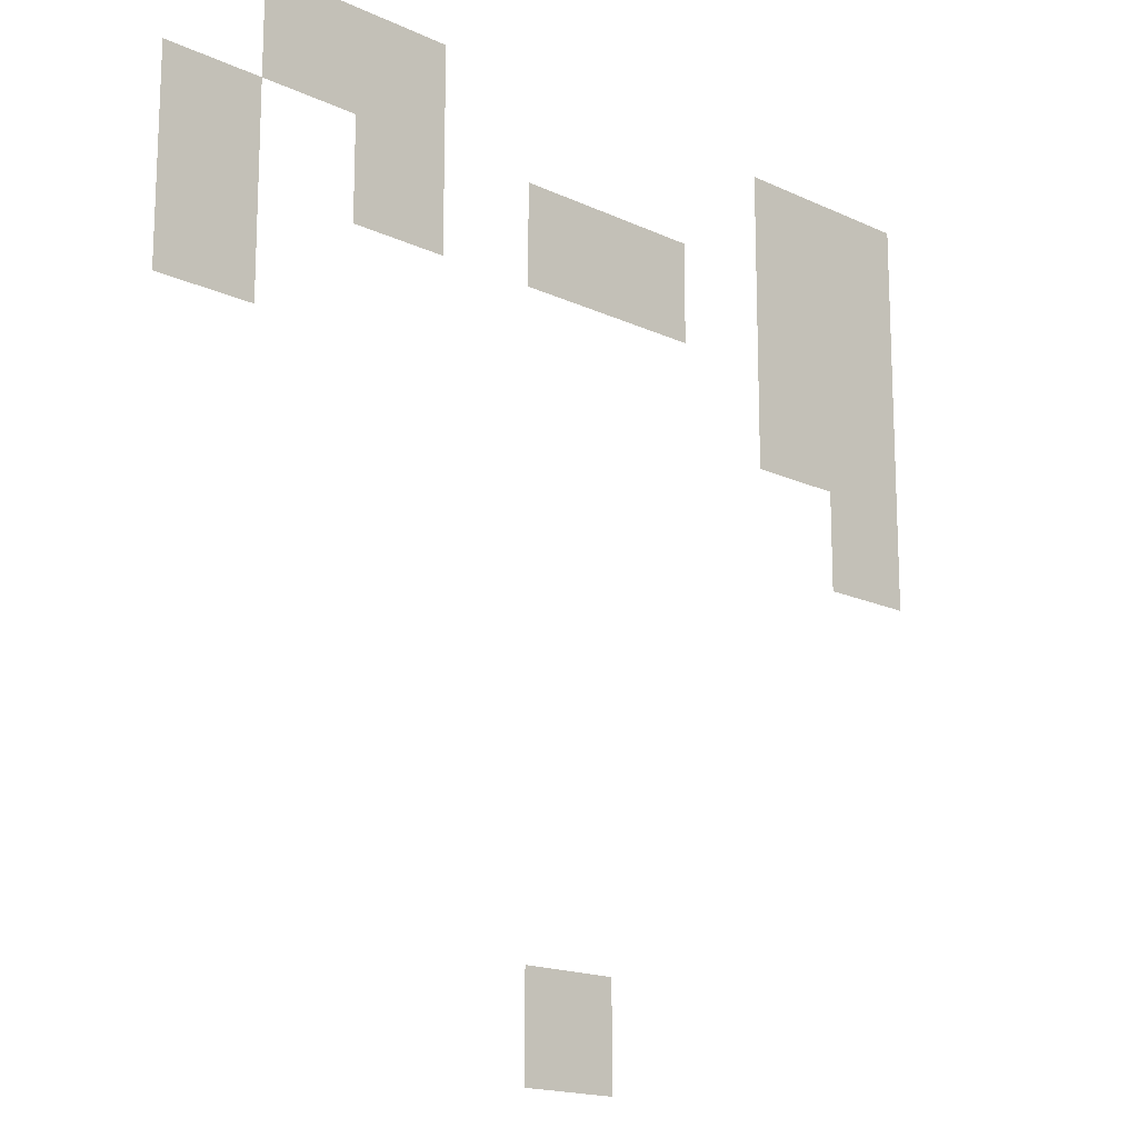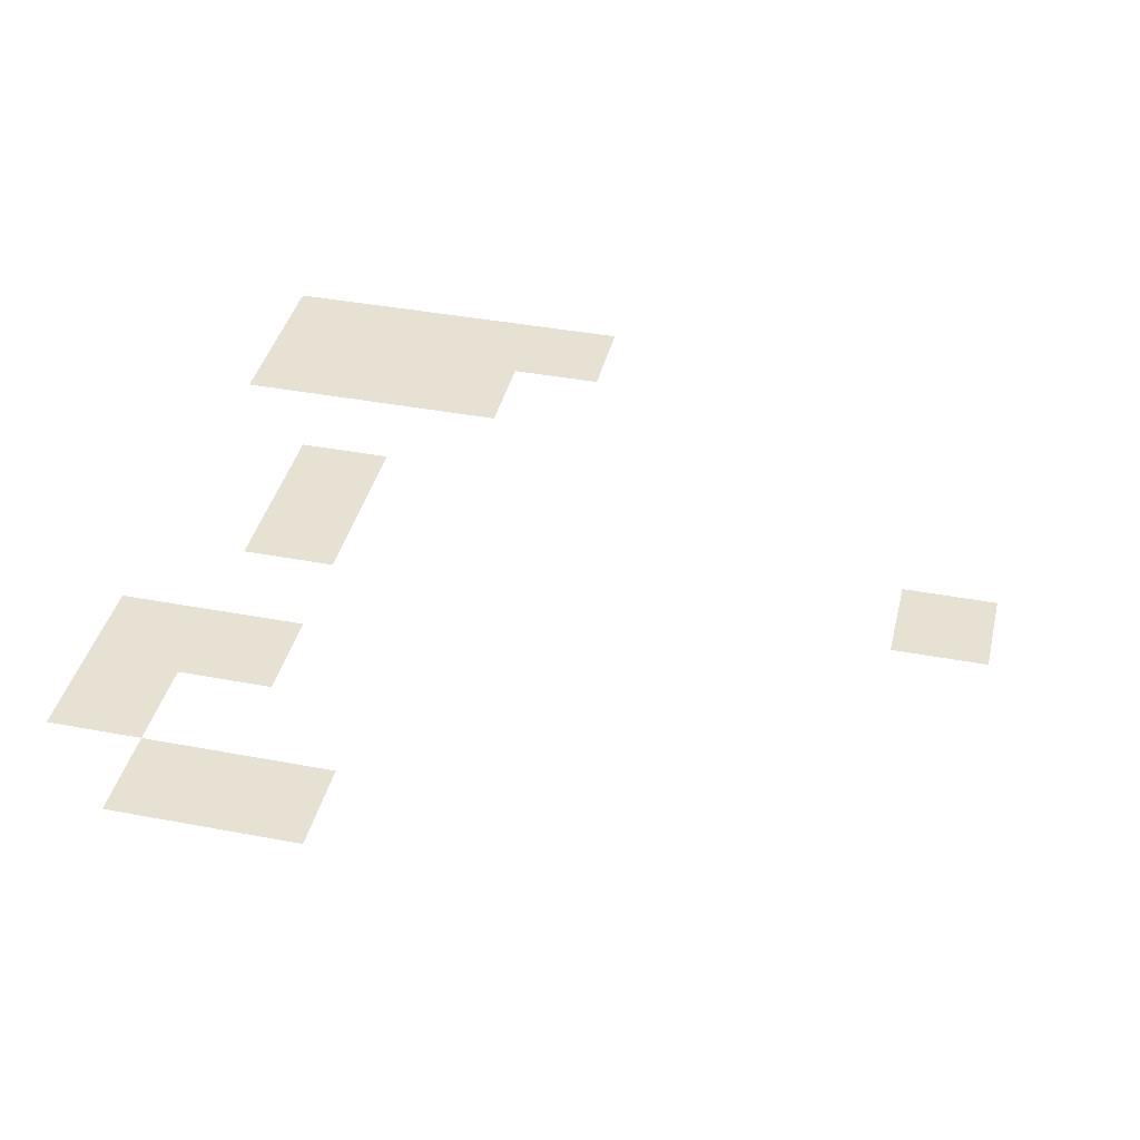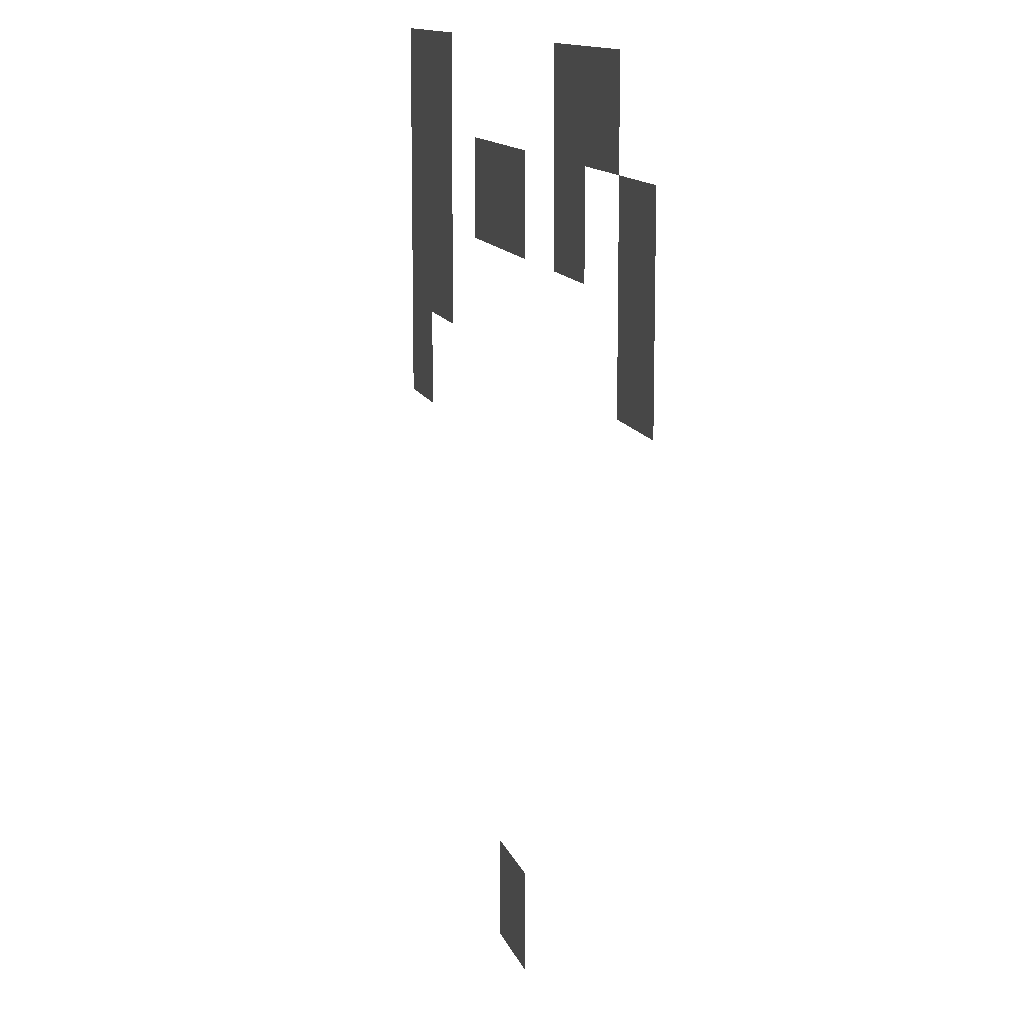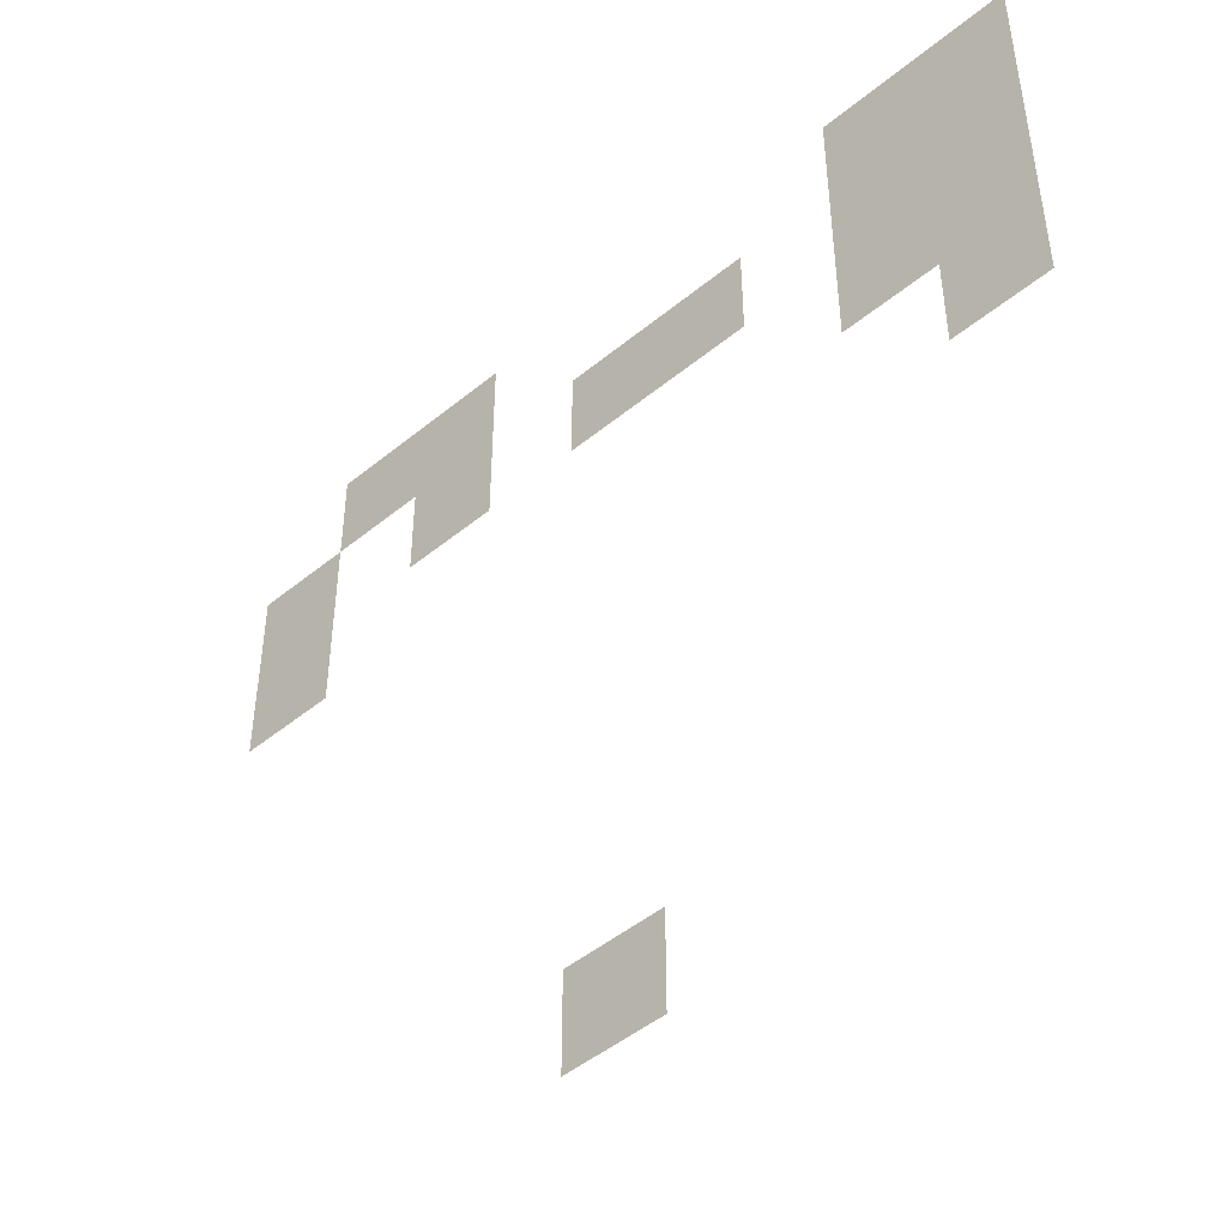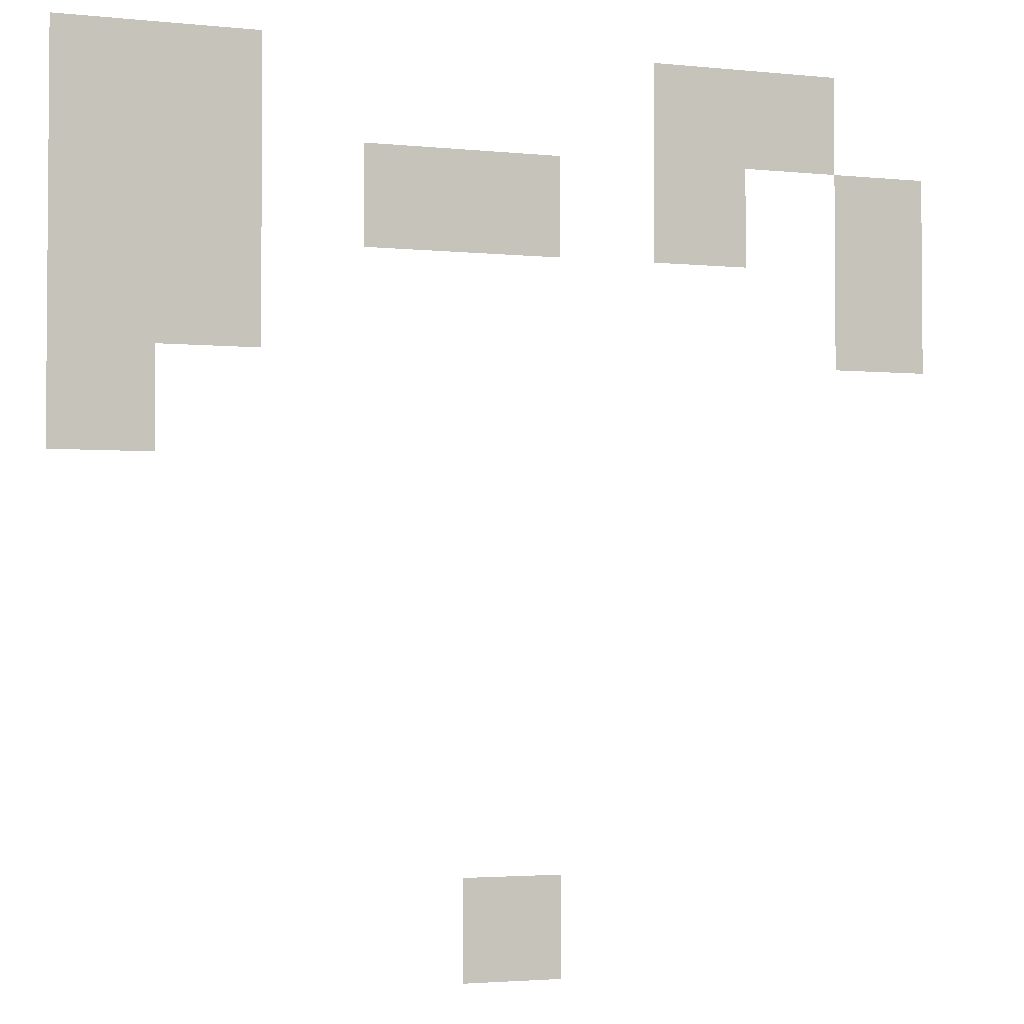
<metadata>
{"format":"obj","ext":"obj","renderer":"f3d","projection":"perspective","resolution":1024,"background":"white","views":[{"elev":-16.6,"azim":-43.8,"up":"+Y"},{"elev":39.4,"azim":-76.7,"up":"+Z"},{"elev":12.0,"azim":-104.3,"up":"+Y"},{"elev":-48.0,"azim":42.6,"up":"+Y"},{"elev":-2.8,"azim":160.0,"up":"+Y"}]}
</metadata>
<code>
v -624 -528 0
v -640 -528 0
v -640 -512 0
v -624 -512 0
v -608 -528 0
v -624 -528 0
v -624 -512 0
v -608 -512 0
v -528 -528 0
v -544 -528 0
v -544 -512 0
v -528 -512 0
v -512 -528 0
v -528 -528 0
v -528 -512 0
v -512 -512 0
v -640 -544 0
v -656 -544 0
v -656 -528 0
v -640 -528 0
v -608 -544 0
v -624 -544 0
v -624 -528 0
v -608 -528 0
v -576 -544 0
v -592 -544 0
v -592 -528 0
v -576 -528 0
v -560 -544 0
v -576 -544 0
v -576 -528 0
v -560 -528 0
v -528 -544 0
v -544 -544 0
v -544 -528 0
v -528 -528 0
v -512 -544 0
v -528 -544 0
v -528 -528 0
v -512 -528 0
v -640 -560 0
v -656 -560 0
v -656 -544 0
v -640 -544 0
v -528 -560 0
v -544 -560 0
v -544 -544 0
v -528 -544 0
v -512 -560 0
v -528 -560 0
v -528 -544 0
v -512 -544 0
v -512 -576 0
v -528 -576 0
v -528 -560 0
v -512 -560 0
v -576 -656 0
v -592 -656 0
v -592 -640 0
v -576 -640 0
g Casa_loss_mesh_0002
f 1 2 3 4
f 5 6 7 8
f 9 10 11 12
f 13 14 15 16
f 17 18 19 20
f 21 22 23 24
f 25 26 27 28
f 29 30 31 32
f 33 34 35 36
f 37 38 39 40
f 41 42 43 44
f 45 46 47 48
f 49 50 51 52
f 53 54 55 56
f 57 58 59 60

</code>
